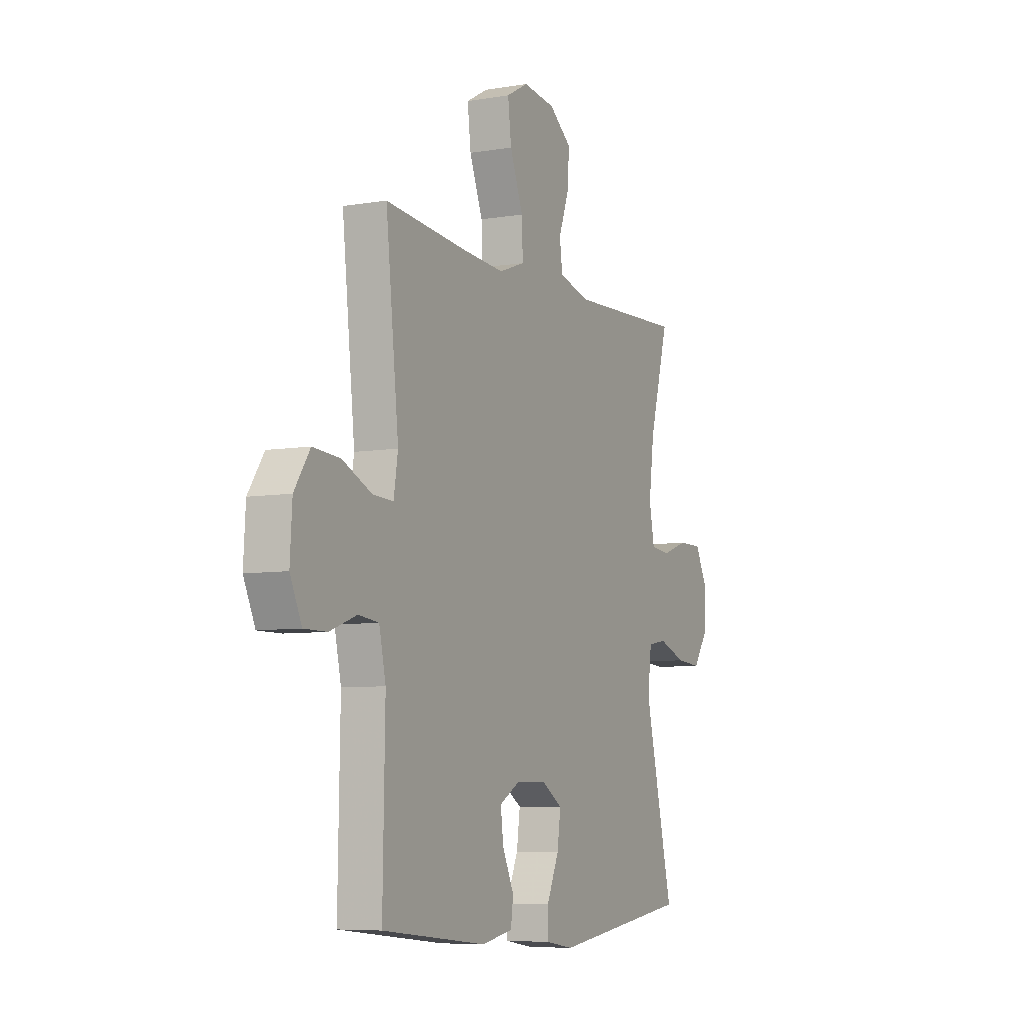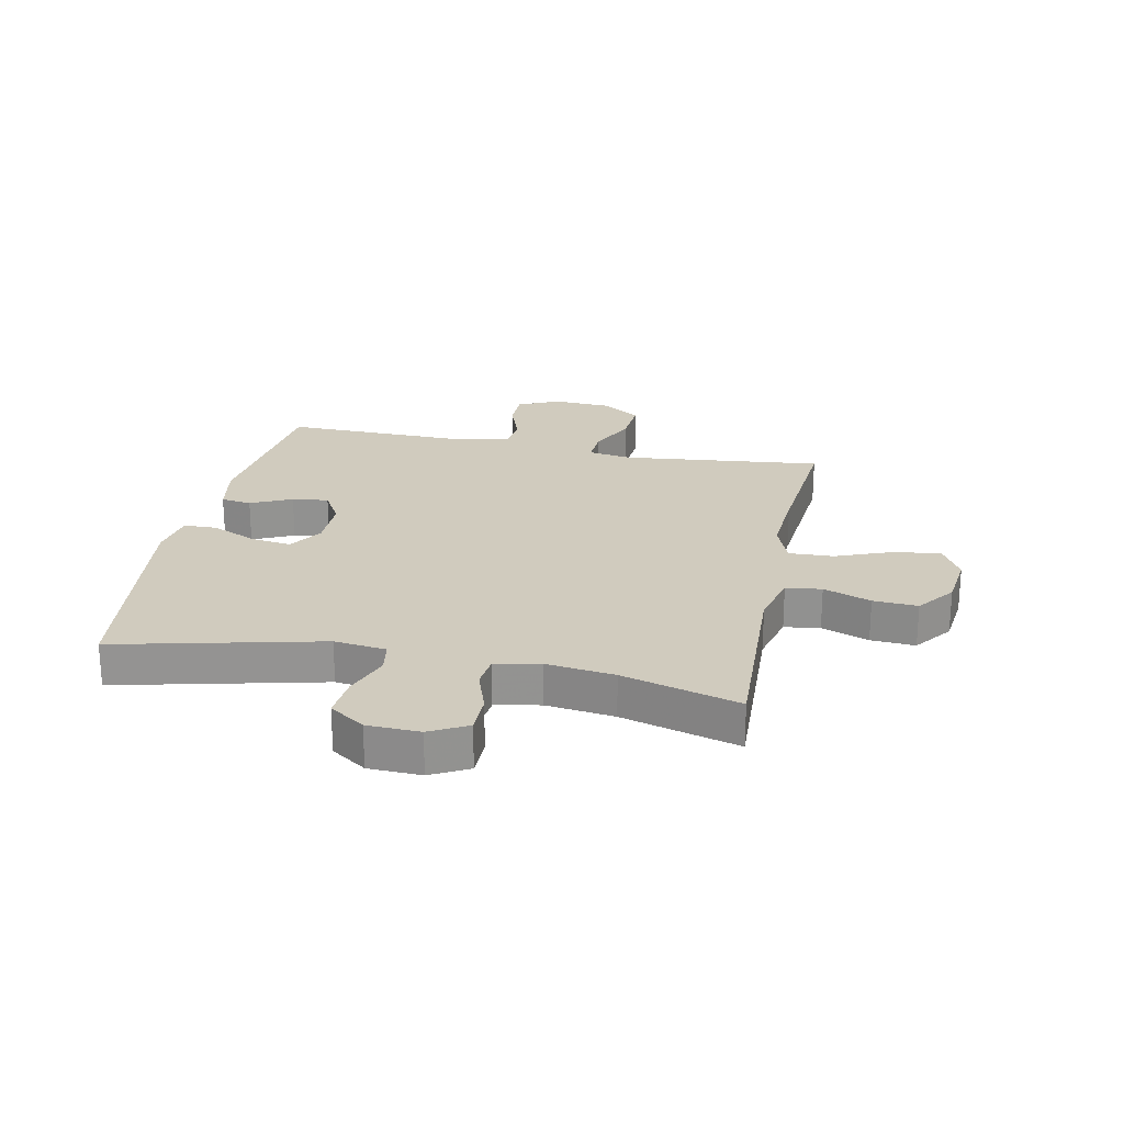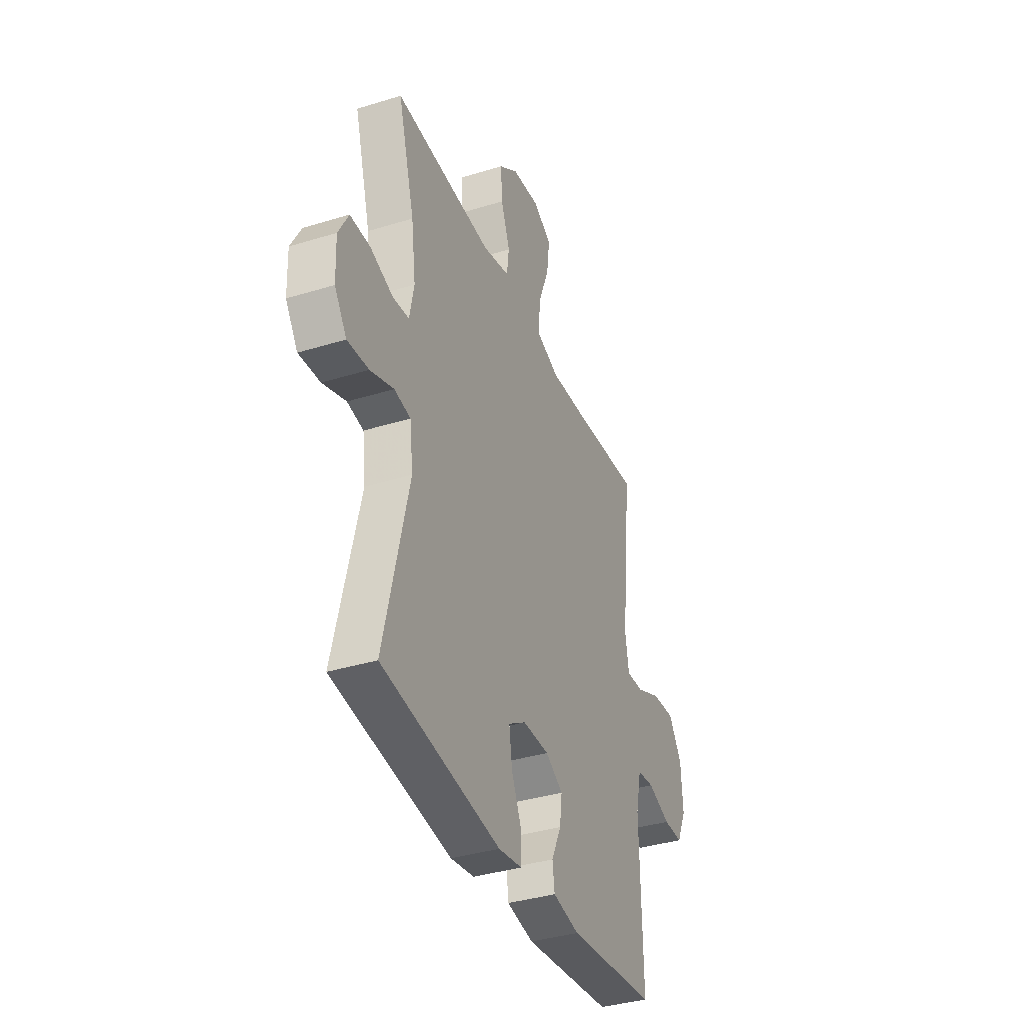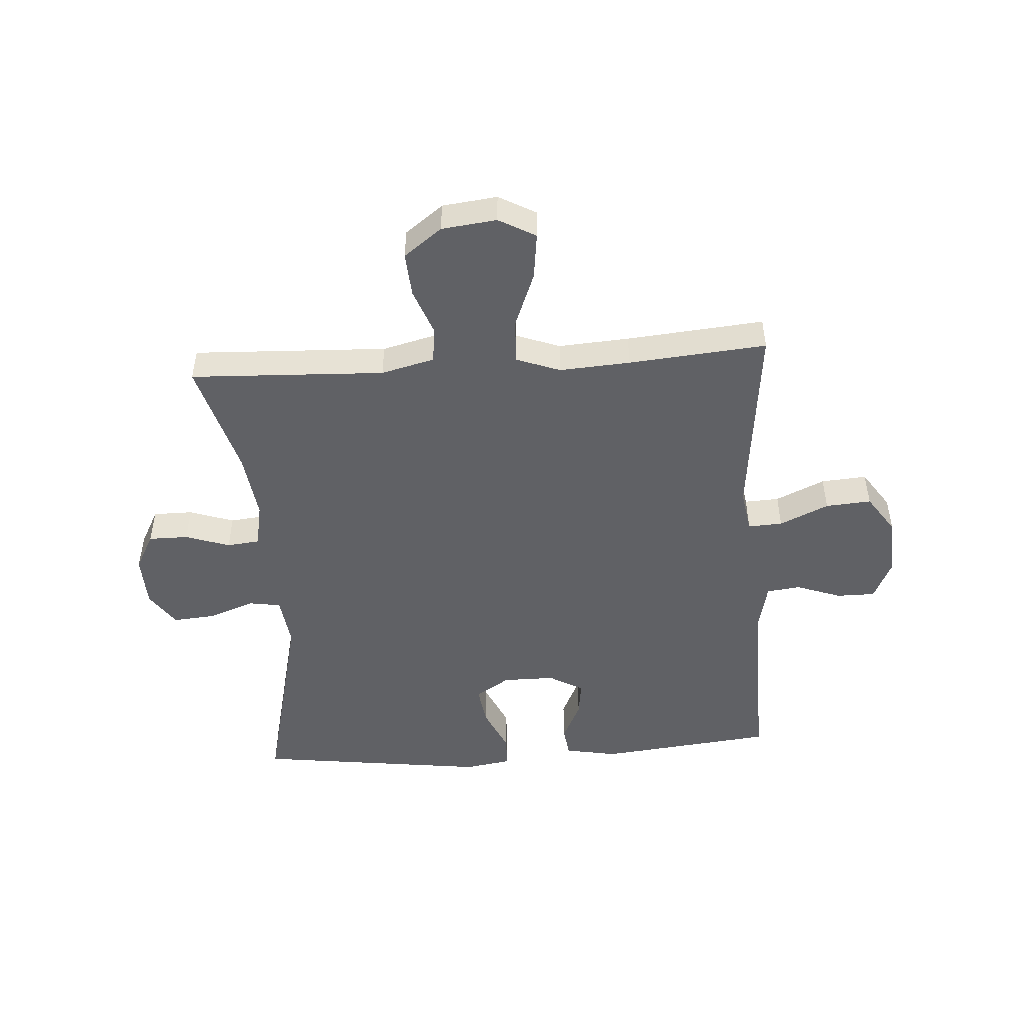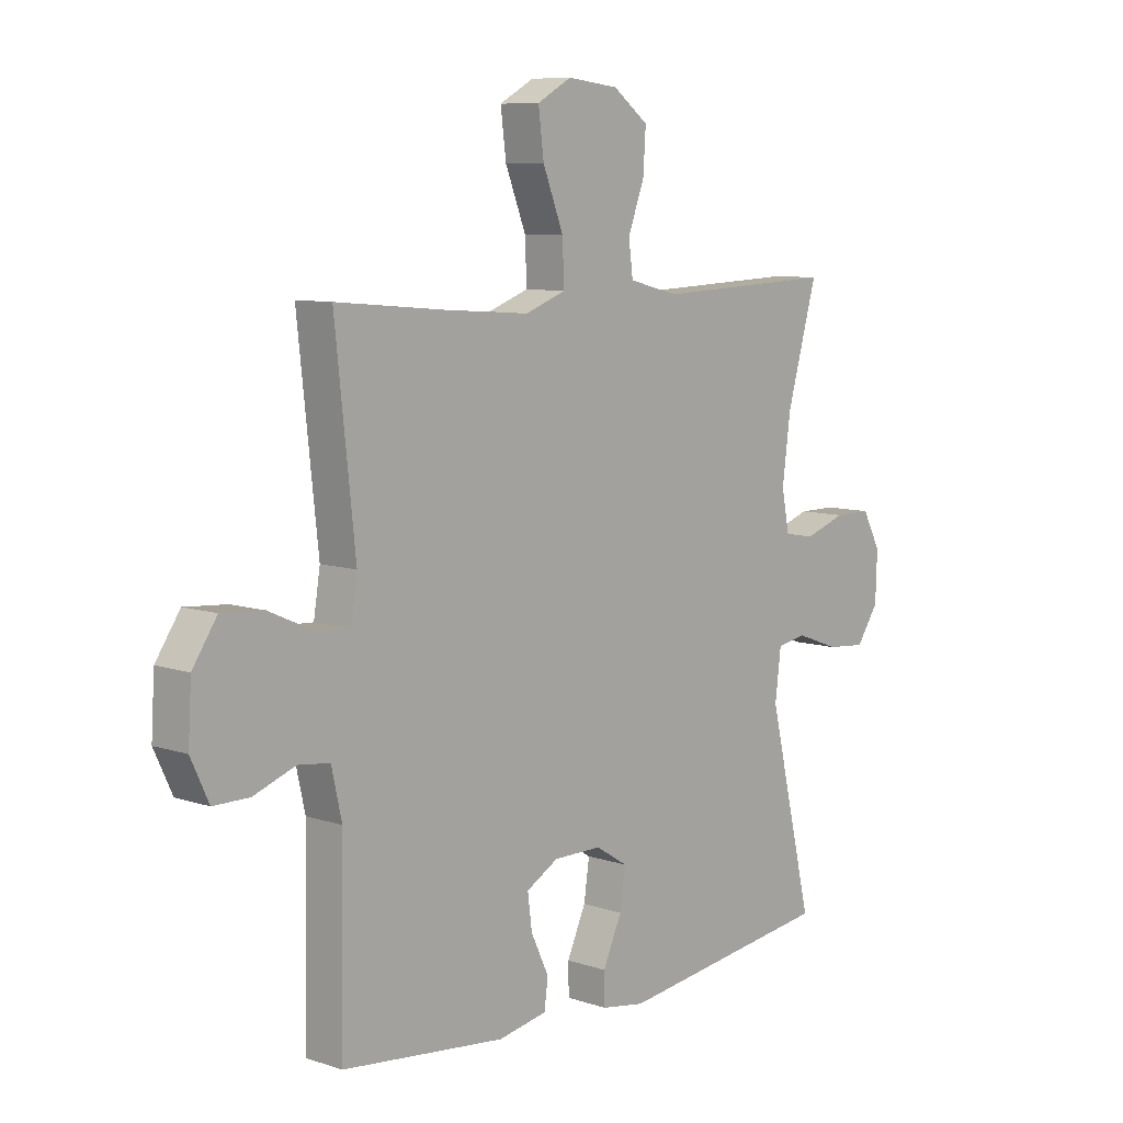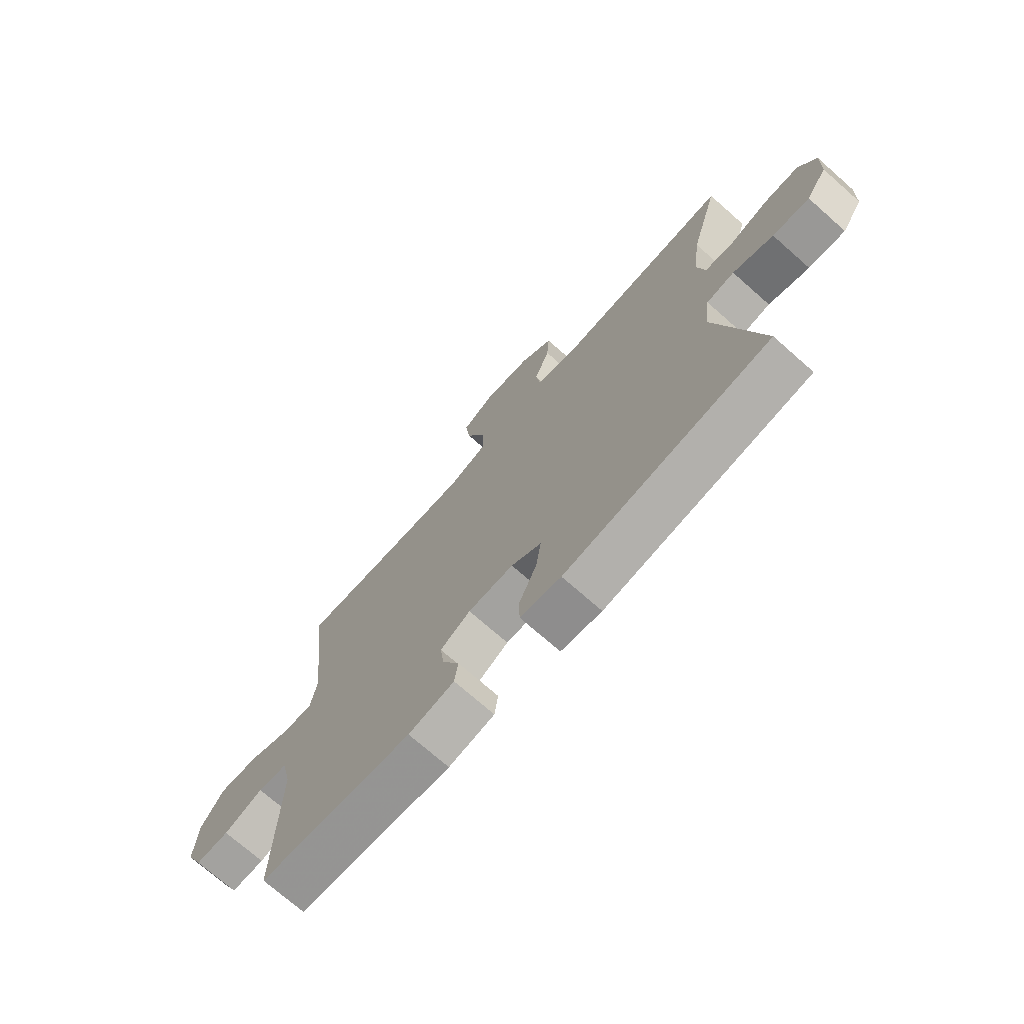
<metadata>
{"format":"obj","ext":"obj","renderer":"f3d","projection":"perspective","resolution":1024,"background":"white","views":[{"elev":-6.9,"azim":116.2,"up":"+Z"},{"elev":23.4,"azim":-78.4,"up":"+Y"},{"elev":-37.3,"azim":-68.4,"up":"+Z"},{"elev":-48.6,"azim":3.9,"up":"+Y"},{"elev":8.4,"azim":132.2,"up":"+Z"},{"elev":-72.6,"azim":-131.4,"up":"+Z"}]}
</metadata>
<code>
v 0.5 0.07 -0.5
v 0.199 0.07 -0.533
v 0.109 0.07 -0.516
v 0.102 0.07 -0.464
v 0.135 0.07 -0.394
v 0.143 0.07 -0.332
v 0.084 0.07 -0.298
v -0.005 0.07 -0.298
v -0.064 0.07 -0.335
v -0.054 0.07 -0.405
v -0.019 0.07 -0.483
v -0.02 0.07 -0.54
v -0.1 0.07 -0.553
v -0.5 0.07 -0.5
v -0.417 0.07 -0.15
v -0.428 0.07 -0.061
v -0.483 0.07 -0.052
v -0.562 0.07 -0.081
v -0.634 0.07 -0.087
v -0.675 0.07 -0.027
v -0.678 0.07 0.063
v -0.644 0.07 0.127
v -0.576 0.07 0.127
v -0.5 0.07 0.101
v -0.444 0.07 0.107
v -0.429 0.07 0.184
v -0.444 0.07 0.3
v -0.5 0.07 0.5
v -0.167 0.07 0.486
v -0.076 0.07 0.509
v -0.068 0.07 0.57
v -0.098 0.07 0.651
v -0.103 0.07 0.727
v -0.038 0.07 0.776
v 0.056 0.07 0.787
v 0.119 0.07 0.752
v 0.109 0.07 0.672
v 0.071 0.07 0.575
v 0.068 0.07 0.499
v 0.143 0.07 0.471
v 0.264 0.07 0.479
v 0.5 0.07 0.5
v 0.463 0.07 0.157
v 0.475 0.07 0.082
v 0.534 0.07 0.085
v 0.618 0.07 0.123
v 0.696 0.07 0.129
v 0.741 0.07 0.062
v 0.747 0.07 -0.038
v 0.714 0.07 -0.109
v 0.648 0.07 -0.109
v 0.571 0.07 -0.081
v 0.513 0.07 -0.088
v 0.494 0.07 -0.173
v 0.5 0 -0.5
v 0.199 0 -0.533
v 0.109 0 -0.516
v 0.102 0 -0.464
v 0.135 0 -0.394
v 0.143 0 -0.332
v 0.084 0 -0.298
v -0.005 0 -0.298
v -0.064 0 -0.335
v -0.054 0 -0.405
v -0.019 0 -0.483
v -0.02 0 -0.54
v -0.1 0 -0.553
v -0.5 0 -0.5
v -0.417 0 -0.15
v -0.428 0 -0.061
v -0.483 0 -0.052
v -0.562 0 -0.081
v -0.634 0 -0.087
v -0.675 0 -0.027
v -0.678 0 0.063
v -0.644 0 0.127
v -0.576 0 0.127
v -0.5 0 0.101
v -0.444 0 0.107
v -0.429 0 0.184
v -0.444 0 0.3
v -0.5 0 0.5
v -0.167 0 0.486
v -0.076 0 0.509
v -0.068 0 0.57
v -0.098 0 0.651
v -0.103 0 0.727
v -0.038 0 0.776
v 0.056 0 0.787
v 0.119 0 0.752
v 0.109 0 0.672
v 0.071 0 0.575
v 0.068 0 0.499
v 0.143 0 0.471
v 0.264 0 0.479
v 0.5 0 0.5
v 0.463 0 0.157
v 0.475 0 0.082
v 0.534 0 0.085
v 0.618 0 0.123
v 0.696 0 0.129
v 0.741 0 0.062
v 0.747 0 -0.038
v 0.714 0 -0.109
v 0.648 0 -0.109
v 0.571 0 -0.081
v 0.513 0 -0.088
v 0.494 0 -0.173
f 49 50 51 52
f 49 52 53
f 48 49 53
f 45 46 47 48
f 44 45 48 53
f 41 42 43
f 40 41 43 44
f 39 40 44 53
f 35 36 37 38
f 35 38 39
f 34 35 39
f 31 32 33 34
f 30 31 34 39
f 29 30 39 53
f 27 28 29 53
f 21 22 23 24
f 21 24 25
f 20 21 25
f 17 18 19 20
f 17 20 25
f 16 17 25
f 15 16 25 26
f 13 14 15
f 10 11 12 13
f 9 10 13 15
f 8 9 15 26
f 2 3 4 5
f 54 1 2 5
f 54 5 6
f 53 54 6 7
f 26 27 53
f 7 8 26 53
f 106 105 104 103
f 107 106 103
f 107 103 102
f 102 101 100 99
f 107 102 99 98
f 97 96 95
f 98 97 95 94
f 107 98 94 93
f 92 91 90 89
f 93 92 89
f 93 89 88
f 88 87 86 85
f 93 88 85 84
f 107 93 84 83
f 107 83 82 81
f 78 77 76 75
f 79 78 75
f 79 75 74
f 74 73 72 71
f 79 74 71
f 79 71 70
f 80 79 70 69
f 69 68 67
f 67 66 65 64
f 69 67 64 63
f 80 69 63 62
f 59 58 57 56
f 59 56 55 108
f 60 59 108
f 61 60 108 107
f 107 81 80
f 107 80 62 61
f 1 55 56 2
f 2 56 57 3
f 3 57 58 4
f 4 58 59 5
f 5 59 60 6
f 6 60 61 7
f 7 61 62 8
f 8 62 63 9
f 9 63 64 10
f 10 64 65 11
f 11 65 66 12
f 12 66 67 13
f 13 67 68 14
f 14 68 69 15
f 15 69 70 16
f 16 70 71 17
f 17 71 72 18
f 18 72 73 19
f 19 73 74 20
f 20 74 75 21
f 21 75 76 22
f 22 76 77 23
f 23 77 78 24
f 24 78 79 25
f 25 79 80 26
f 26 80 81 27
f 27 81 82 28
f 28 82 83 29
f 29 83 84 30
f 30 84 85 31
f 31 85 86 32
f 32 86 87 33
f 33 87 88 34
f 34 88 89 35
f 35 89 90 36
f 36 90 91 37
f 37 91 92 38
f 38 92 93 39
f 39 93 94 40
f 40 94 95 41
f 41 95 96 42
f 42 96 97 43
f 43 97 98 44
f 44 98 99 45
f 45 99 100 46
f 46 100 101 47
f 47 101 102 48
f 48 102 103 49
f 49 103 104 50
f 50 104 105 51
f 51 105 106 52
f 52 106 107 53
f 53 107 108 54
f 54 108 55 1

</code>
